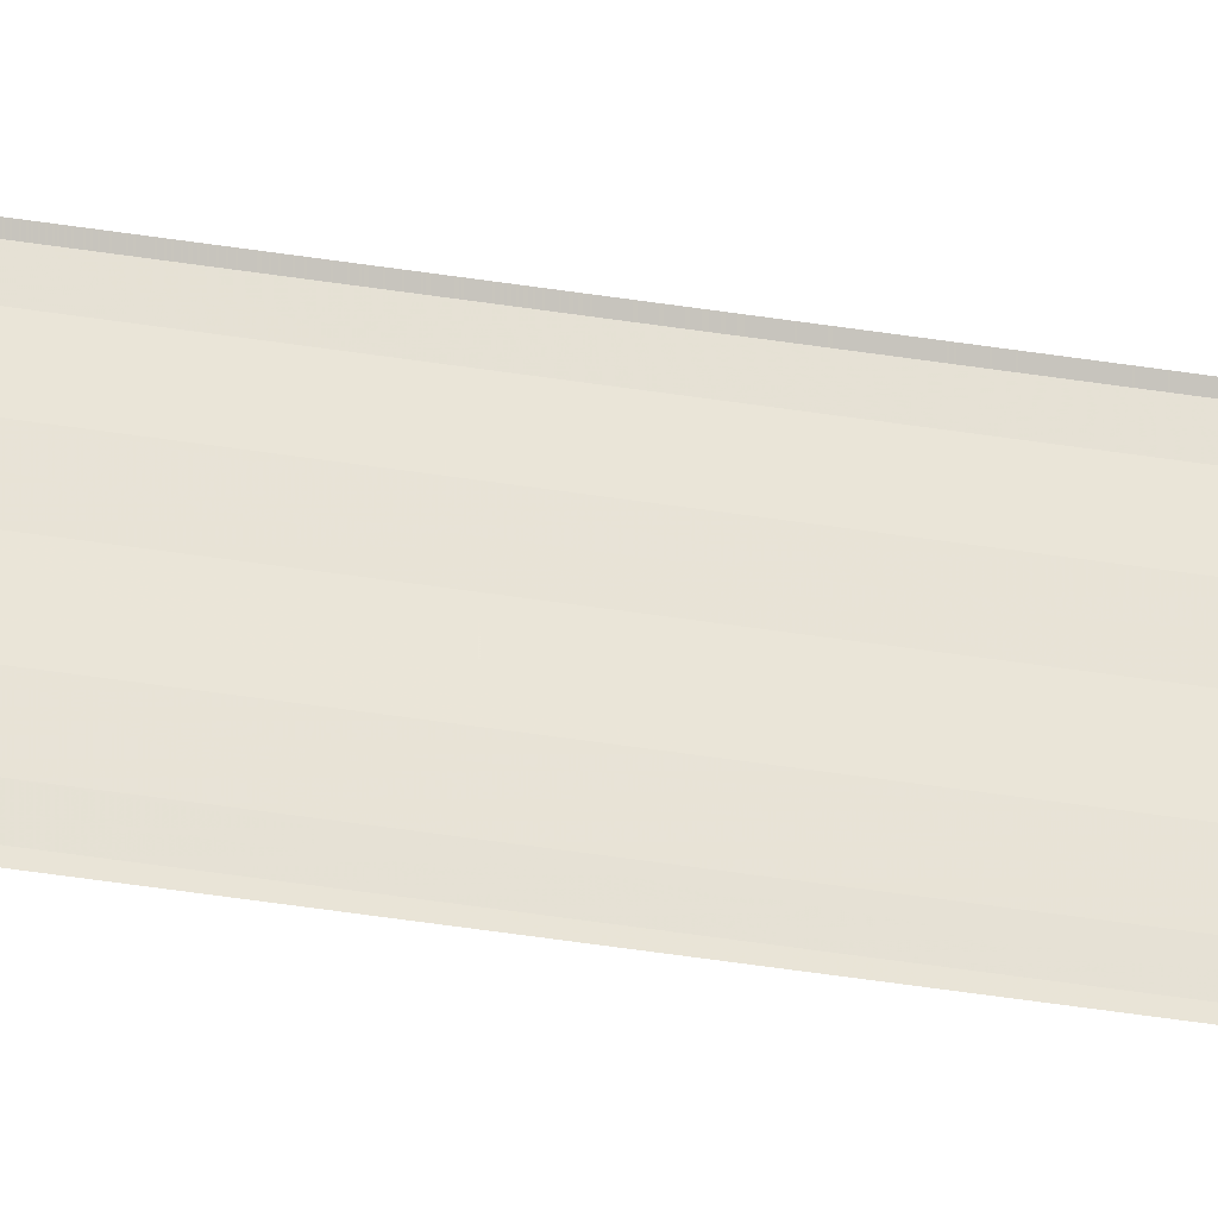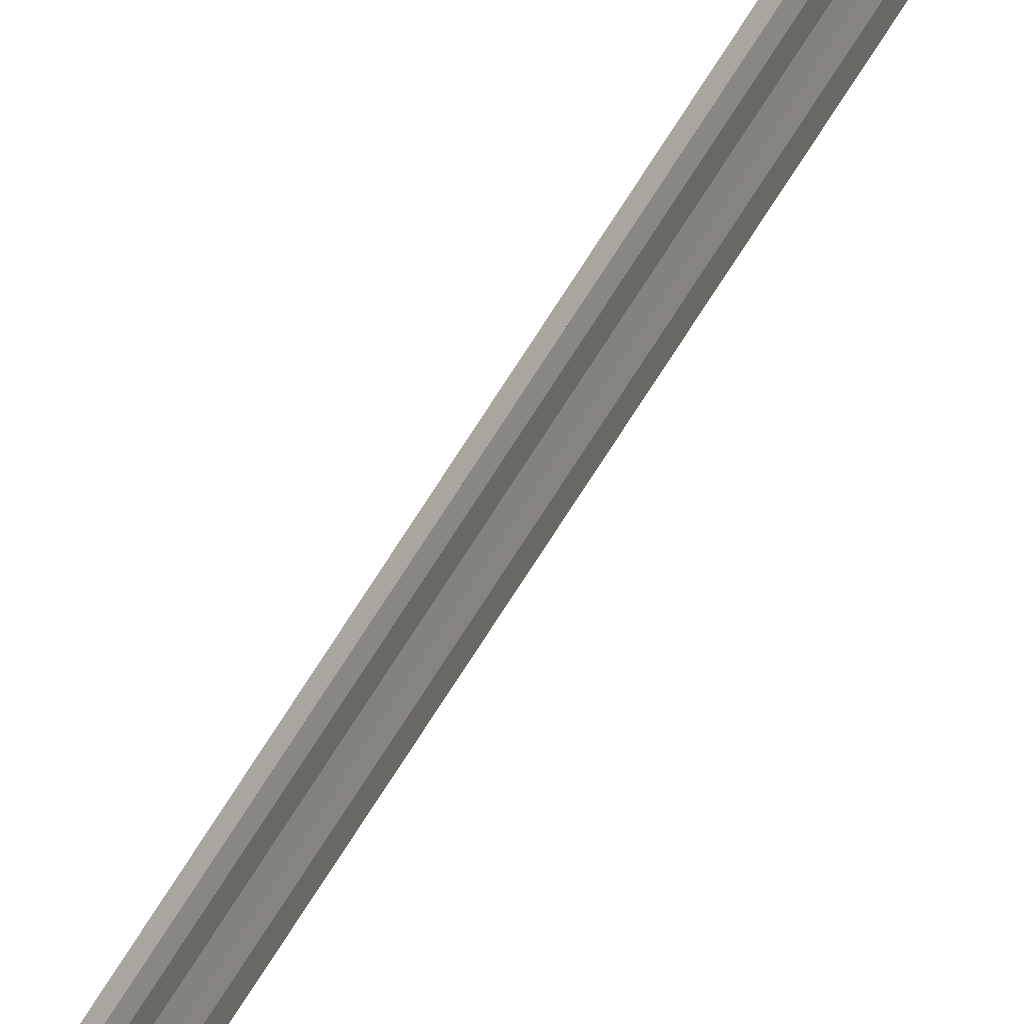
<metadata>
{"format":"obj","ext":"obj","renderer":"f3d","projection":"perspective","resolution":1024,"background":"white","views":[{"elev":-33.6,"azim":76.8,"up":"+Z"},{"elev":-70.2,"azim":148.1,"up":"+Z"}]}
</metadata>
<code>
o 30475
v 2253 1883 14.27
v 2253 1883 14.27
v 2253 1884 14.27
v 2253 1883 14.27
v 2253 1883 14.27
v 2253 1884 14.27
v 2253 1883 14.27
v 2253 1883 14.27
v 2253 1884 14.27
v 2253 1883 14.27
v 2253 1884 14.27
v 2253 1883 14.27
v 2253 1884 14.27
v 2253 1883 14.27
v 2253 1884 14.27
v 2253 1884 14.27
v 2253 1883 14.27
v 2253 1883 14.27
v 2253 1883 14.27
v 2253 1884 14.27
v 2253 1883 14.27
v 2253 1884 14.27
v 2253 1883 14.27
v 2253 1883 14.27
v 2253 1884 14.27
v 2253 1883 14.27
v 2253 1883 14.27
v 2253 1884 14.27
v 2253 1883 14.27
v 2253 1883 14.27
v 2253 1884 14.27
v 2253 1883 14.27
v 2253 1884 14.27
v 2253 1883 14.27
v 2253 1884 14.27
v 2253 1884 14.27
v 2253 1883 14.27
v 2253 1883 14.27
v 2253 1883 14.27
v 2253 1884 14.27
v 2253 1884 14.27
v 2253 1883 14.27
v 2253 1883 14.27
v 2253 1883 14.27
v 2253 1884 14.27
f 1 2 3
f 1 4 3
f 5 2 6
f 5 7 6
f 8 7 9
f 9 10 11
f 6 10 11
f 6 12 13
f 3 12 13
f 3 14 15
f 16 14 15
f 17 4 16
f 17 18 16
f 19 18 20
f 16 21 22
f 20 21 22
f 23 24 25
f 23 26 25
f 27 24 28
f 27 29 28
f 28 30 31
f 28 32 33
f 25 32 33
f 25 34 35
f 36 34 35
f 37 26 36
f 37 38 36
f 36 39 40
f 41 39 40
f 42 38 41
f 42 43 41
f 41 44 45

</code>
